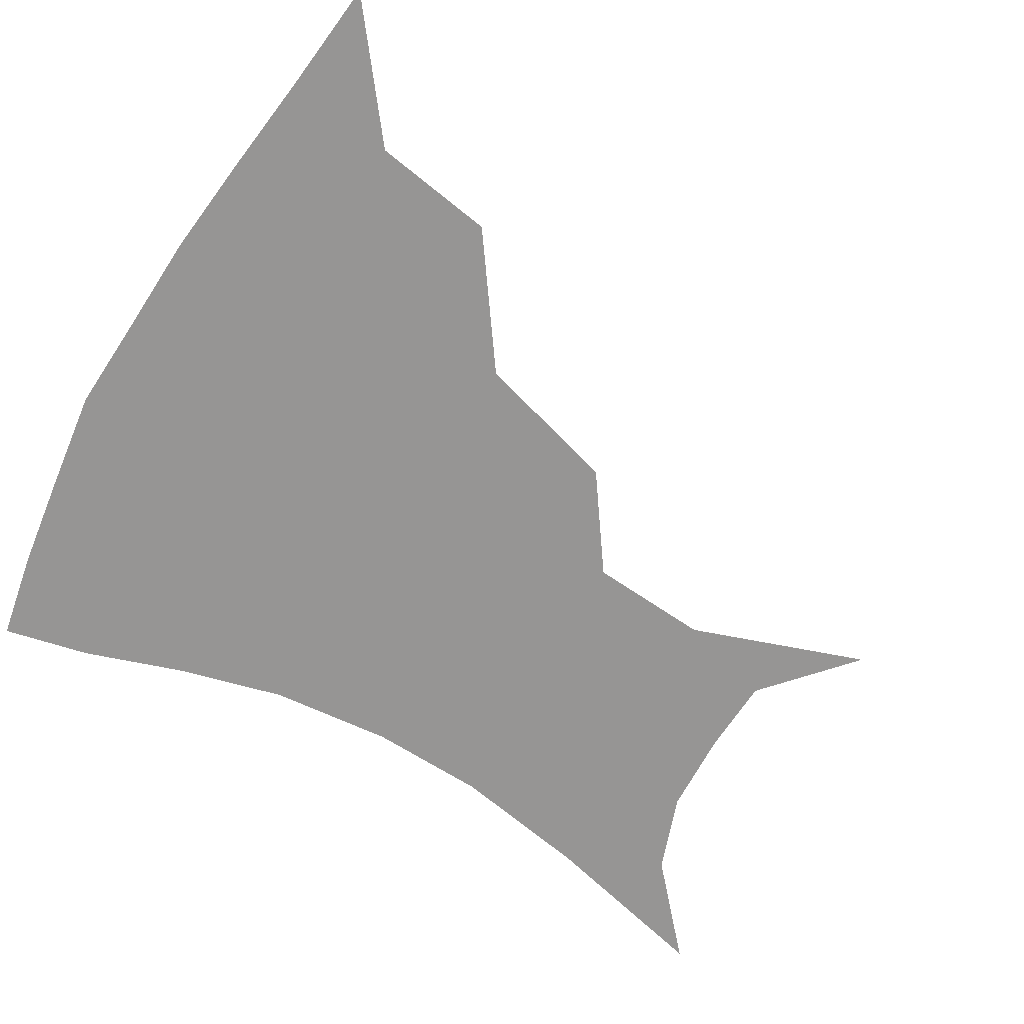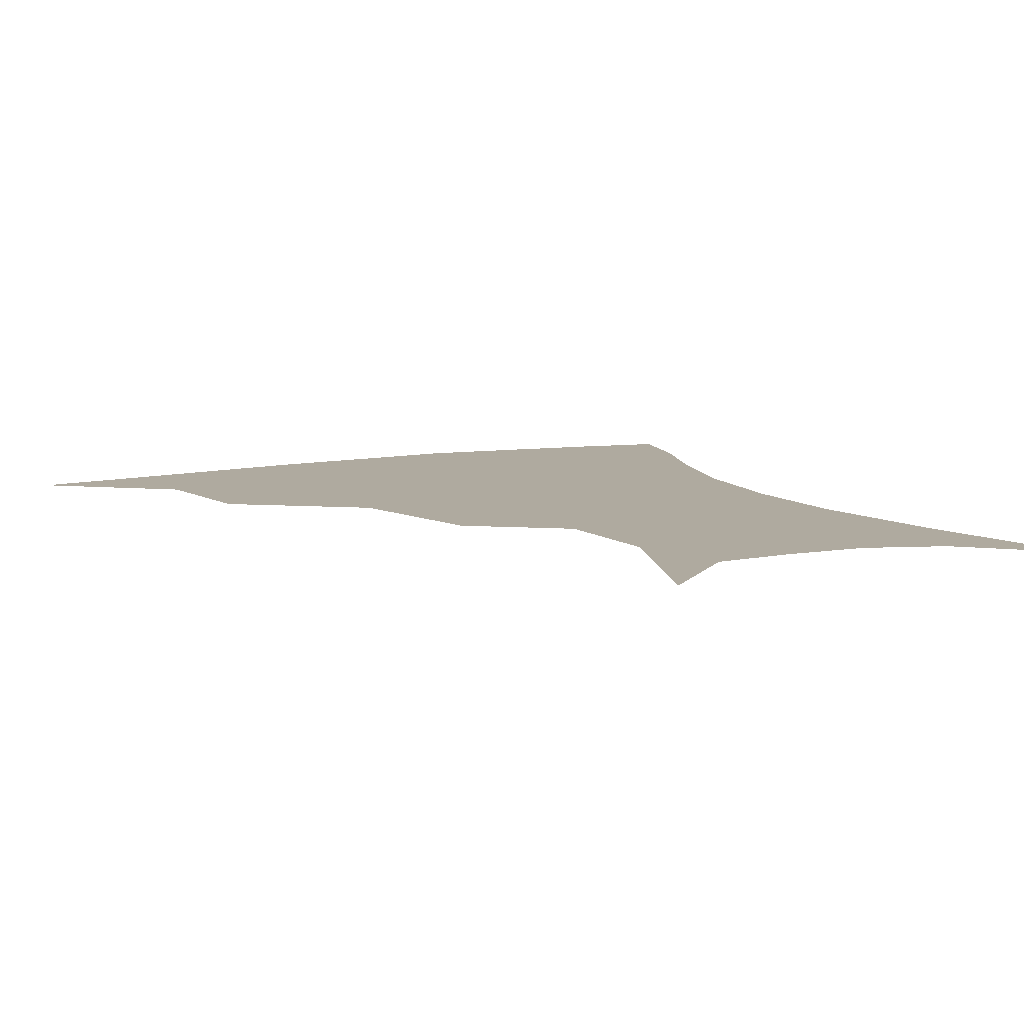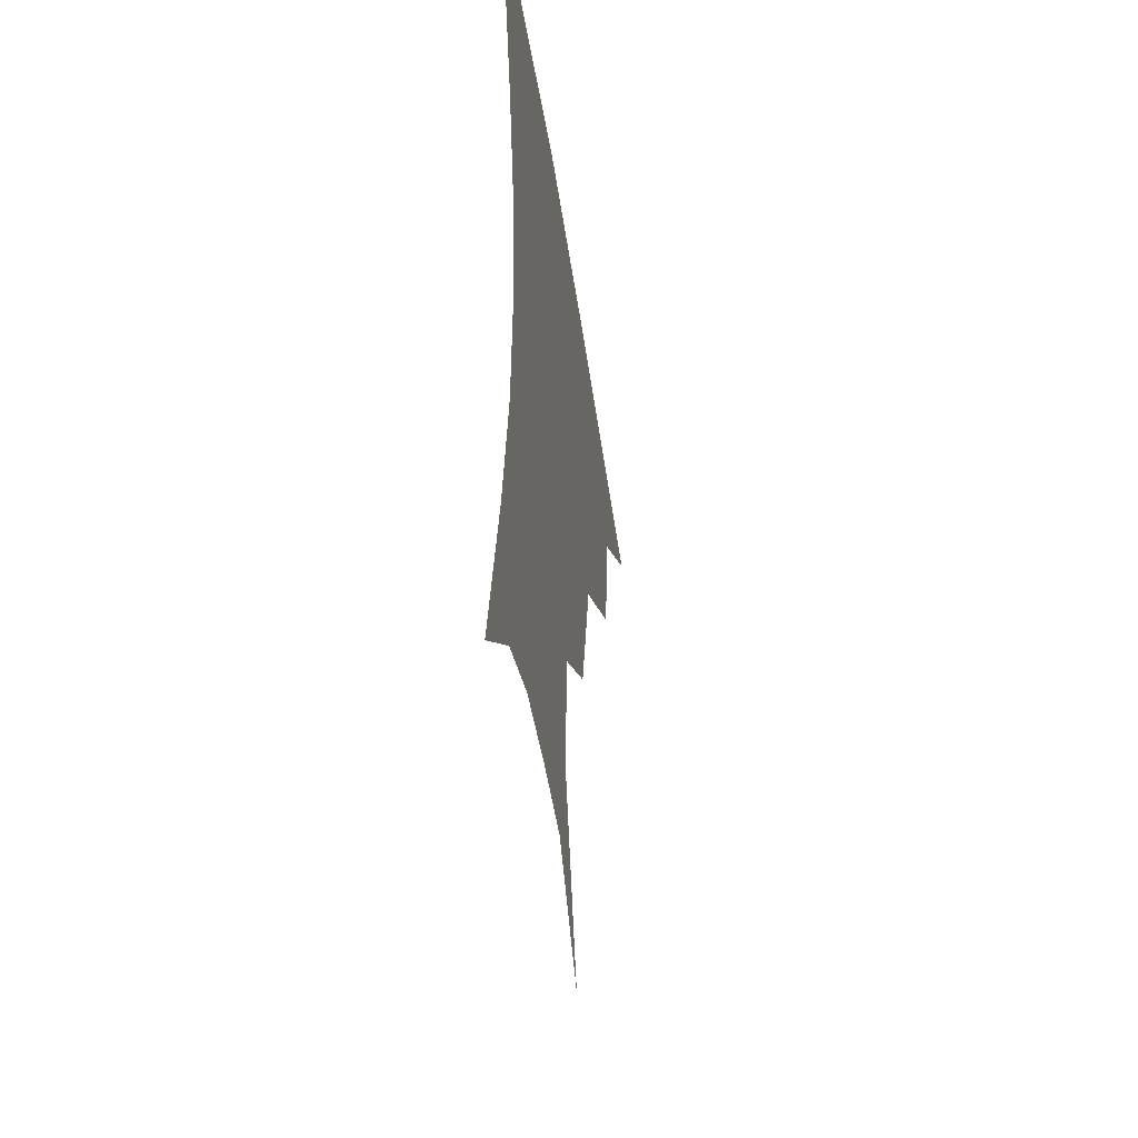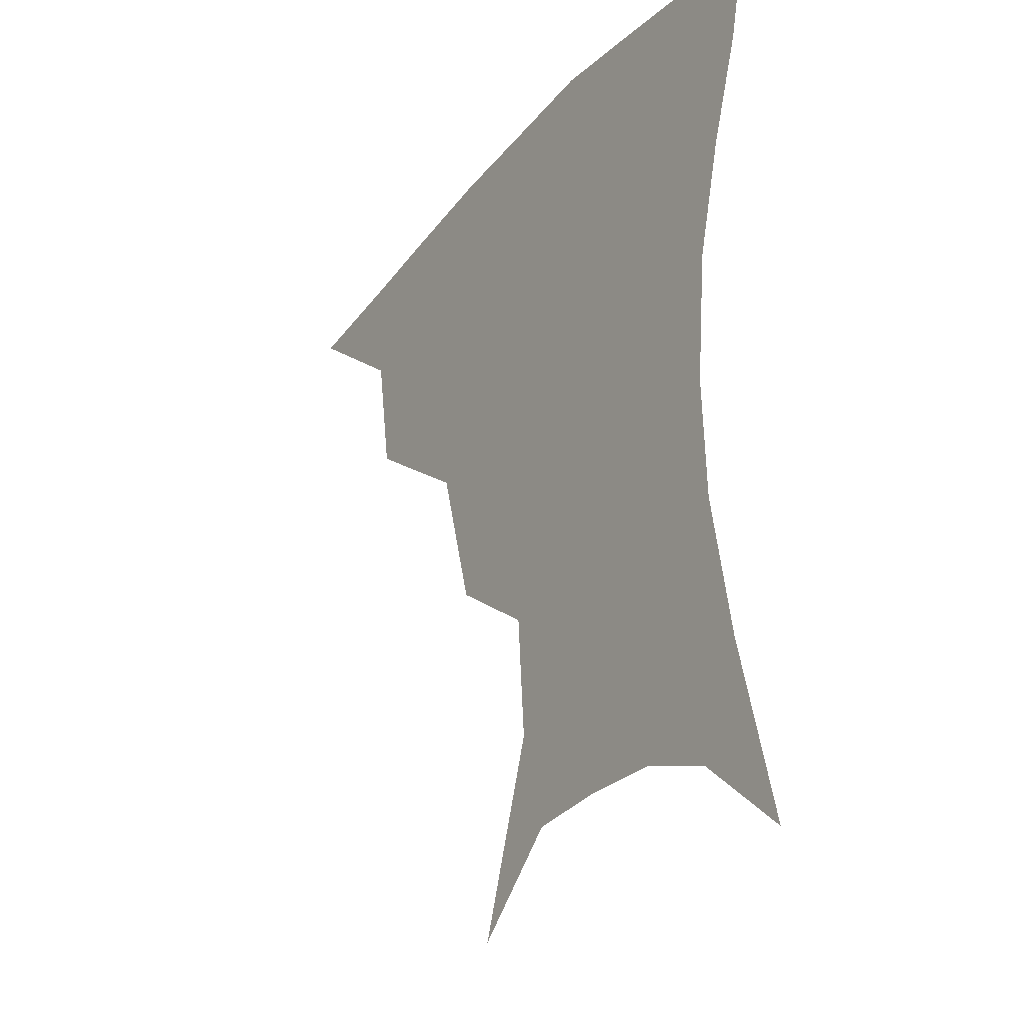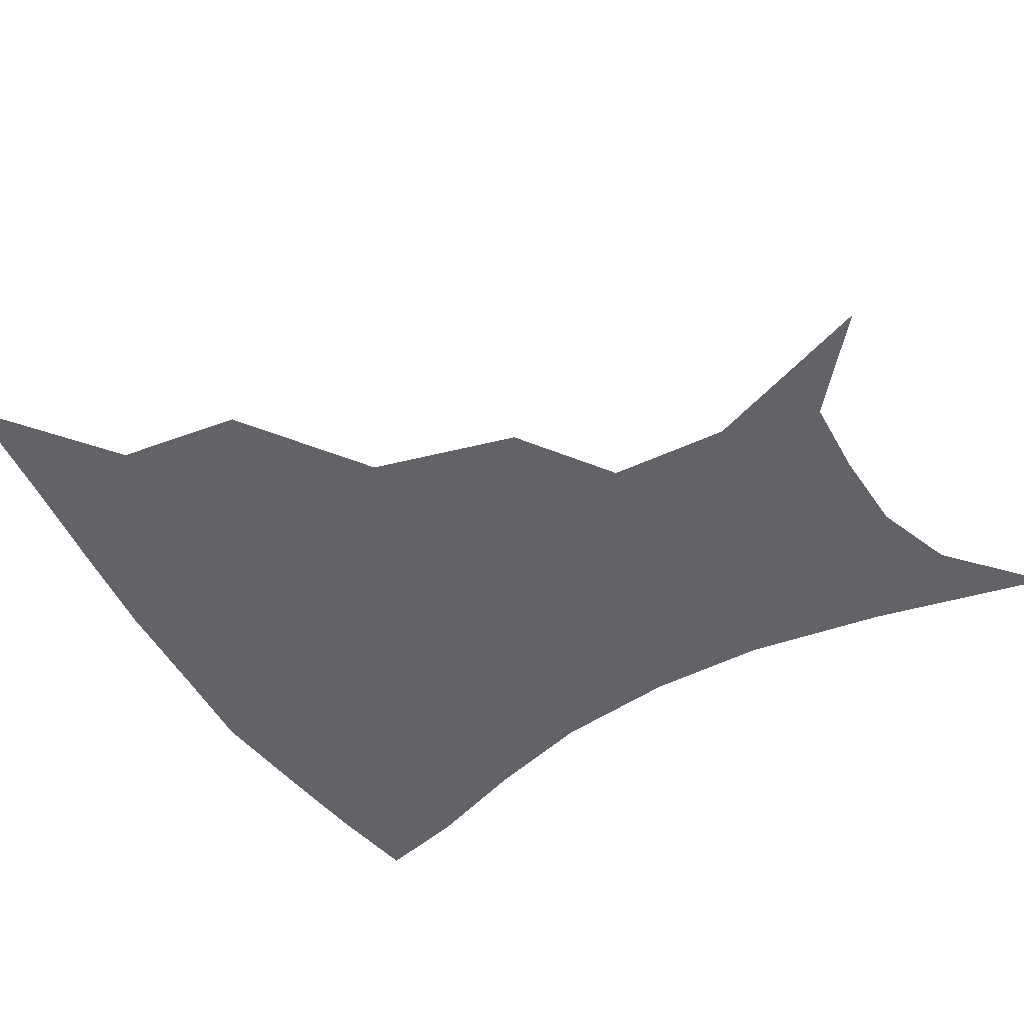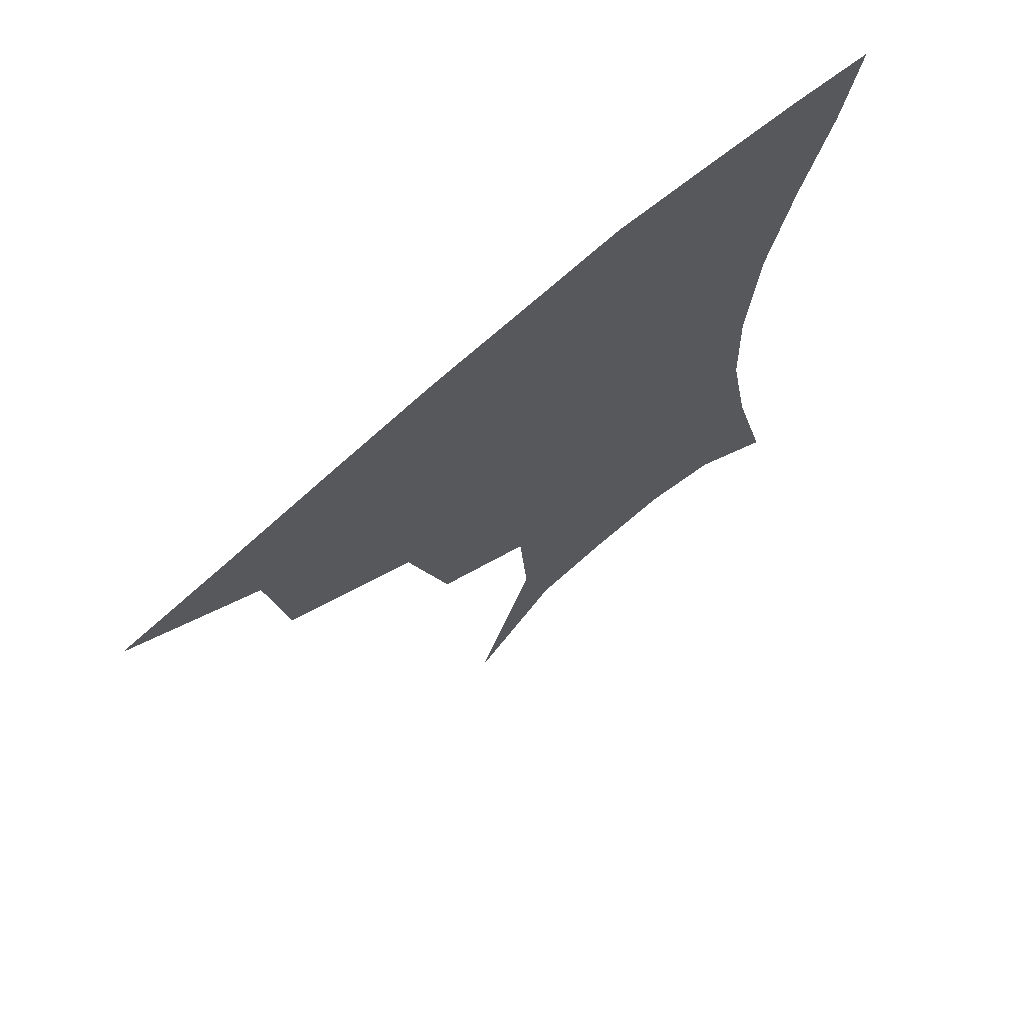
<metadata>
{"format":"obj","ext":"obj","renderer":"f3d","projection":"perspective","resolution":1024,"background":"white","views":[{"elev":-67.5,"azim":-120.2,"up":"+Z"},{"elev":9.5,"azim":-26.1,"up":"+Z"},{"elev":-45.3,"azim":98.2,"up":"+Y"},{"elev":-28.7,"azim":57.9,"up":"+Y"},{"elev":-50.9,"azim":-58.9,"up":"+Z"},{"elev":69.8,"azim":-41.3,"up":"+Y"}]}
</metadata>
<code>
v 453.8 353.9 0
v 495.3 290.8 0
v 489.6 326 0
v 485.3 357.3 0
v 544.1 222.6 0
v 532.1 264.7 0
v 524.2 300.4 0
v 519.6 331.3 0
v 515.3 360.9 0
v 556.5 117.4 0
v 574.2 168.6 0
v 571.6 203.3 0
v 561.6 242.7 0
v 555.2 278.4 0
v 551.6 308.2 0
v 548 335.2 0
v 544.4 364.1 0
v 582.6 140.4 0
v 591 180 0
v 586.5 216.1 0
v 581.3 253.4 0
v 578.6 283.9 0
v 577.3 311.4 0
v 576.9 337.4 0
v 573.6 365.5 0
v 605.2 141.5 0
v 607.3 184.4 0
v 603.4 221.4 0
v 601.1 256.8 0
v 601.3 286.9 0
v 602.3 313.1 0
v 603.1 338 0
v 601.1 367 0
v 629.4 140.5 0
v 623.6 187.4 0
v 620.6 222.5 0
v 620.5 254.6 0
v 622.8 284.7 0
v 625.9 311.9 0
v 628.8 337.2 0
v 630.9 363.1 0
v 652.2 132.4 0
v 641.8 181.1 0
v 638.2 215.8 0
v 638.6 247.8 0
v 642.3 281.3 0
v 648.3 309.7 0
v 654.1 334.4 0
v 657.7 359.4 0
v 678.4 109.1 0
v 665.4 160.3 0
v 658 200.7 0
v 656.6 234.6 0
v 659.8 270.2 0
v 667.8 301 0
v 677.4 329.7 0
v 682.9 354.7 0
v 721 361 0
f 3 4 1
f 6 7 2
f 2 7 3
f 7 8 3
f 3 8 4
f 8 9 4
f 12 13 5
f 5 13 6
f 13 14 6
f 6 14 7
f 14 15 7
f 7 15 8
f 15 16 8
f 8 16 9
f 16 17 9
f 10 18 11
f 18 19 11
f 11 19 12
f 19 20 12
f 12 20 13
f 20 21 13
f 13 21 14
f 21 22 14
f 14 22 15
f 22 23 15
f 15 23 16
f 23 24 16
f 16 24 17
f 24 25 17
f 18 26 19
f 26 27 19
f 19 27 20
f 27 28 20
f 20 28 21
f 28 29 21
f 21 29 22
f 29 30 22
f 22 30 23
f 30 31 23
f 23 31 24
f 31 32 24
f 24 32 25
f 32 33 25
f 26 34 27
f 34 35 27
f 27 35 28
f 35 36 28
f 28 36 29
f 36 37 29
f 29 37 30
f 37 38 30
f 30 38 31
f 38 39 31
f 31 39 32
f 39 40 32
f 32 40 33
f 40 41 33
f 34 42 35
f 42 43 35
f 35 43 36
f 43 44 36
f 36 44 37
f 44 45 37
f 37 45 38
f 45 46 38
f 38 46 39
f 46 47 39
f 39 47 40
f 47 48 40
f 40 48 41
f 48 49 41
f 42 50 43
f 50 51 43
f 43 51 44
f 51 52 44
f 44 52 45
f 52 53 45
f 45 53 46
f 53 54 46
f 46 54 47
f 54 55 47
f 47 55 48
f 55 56 48
f 48 56 49
f 56 57 49

</code>
